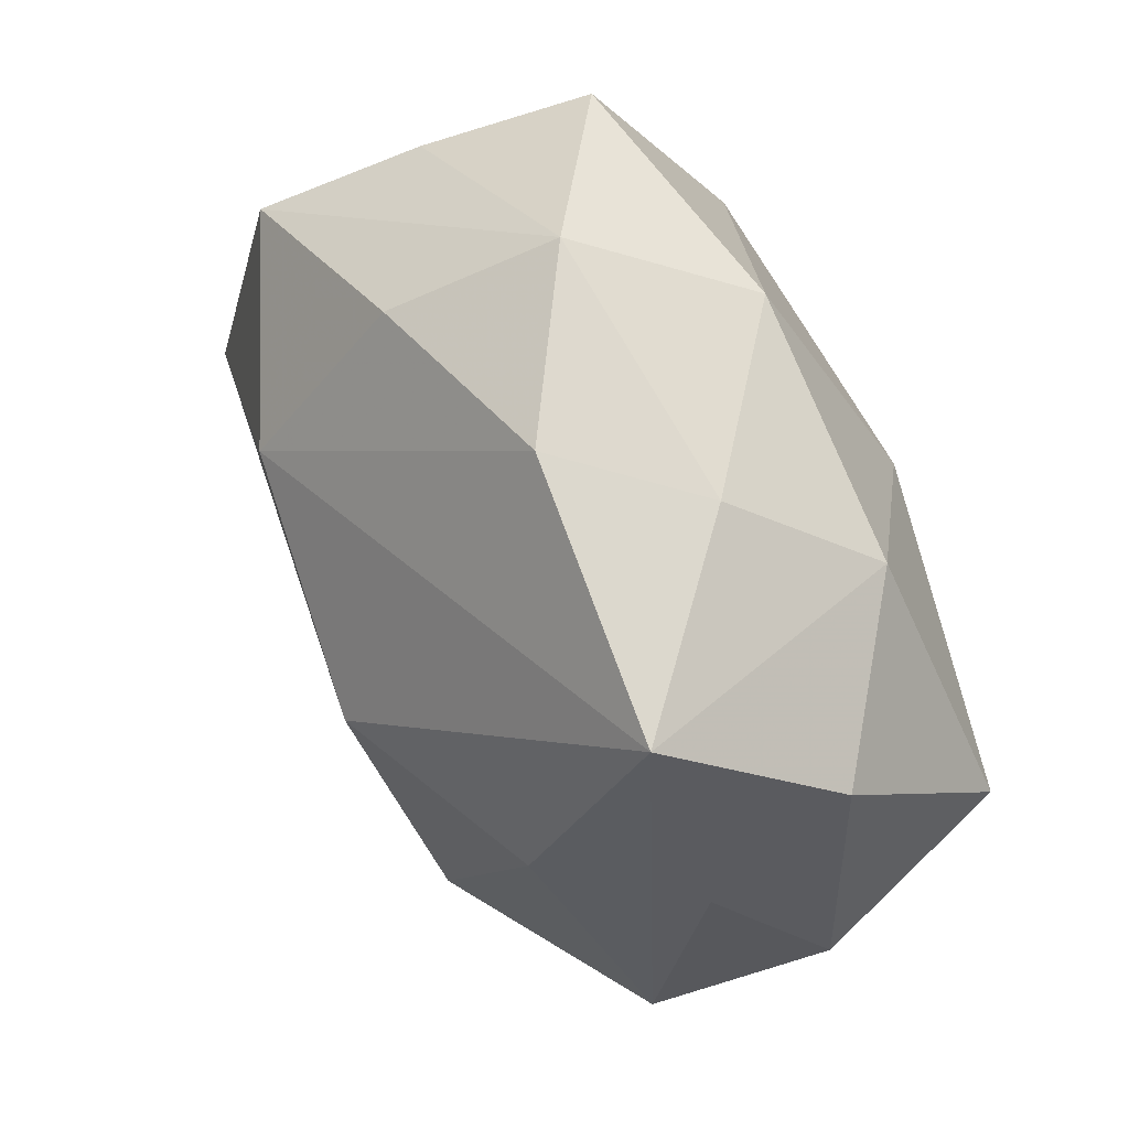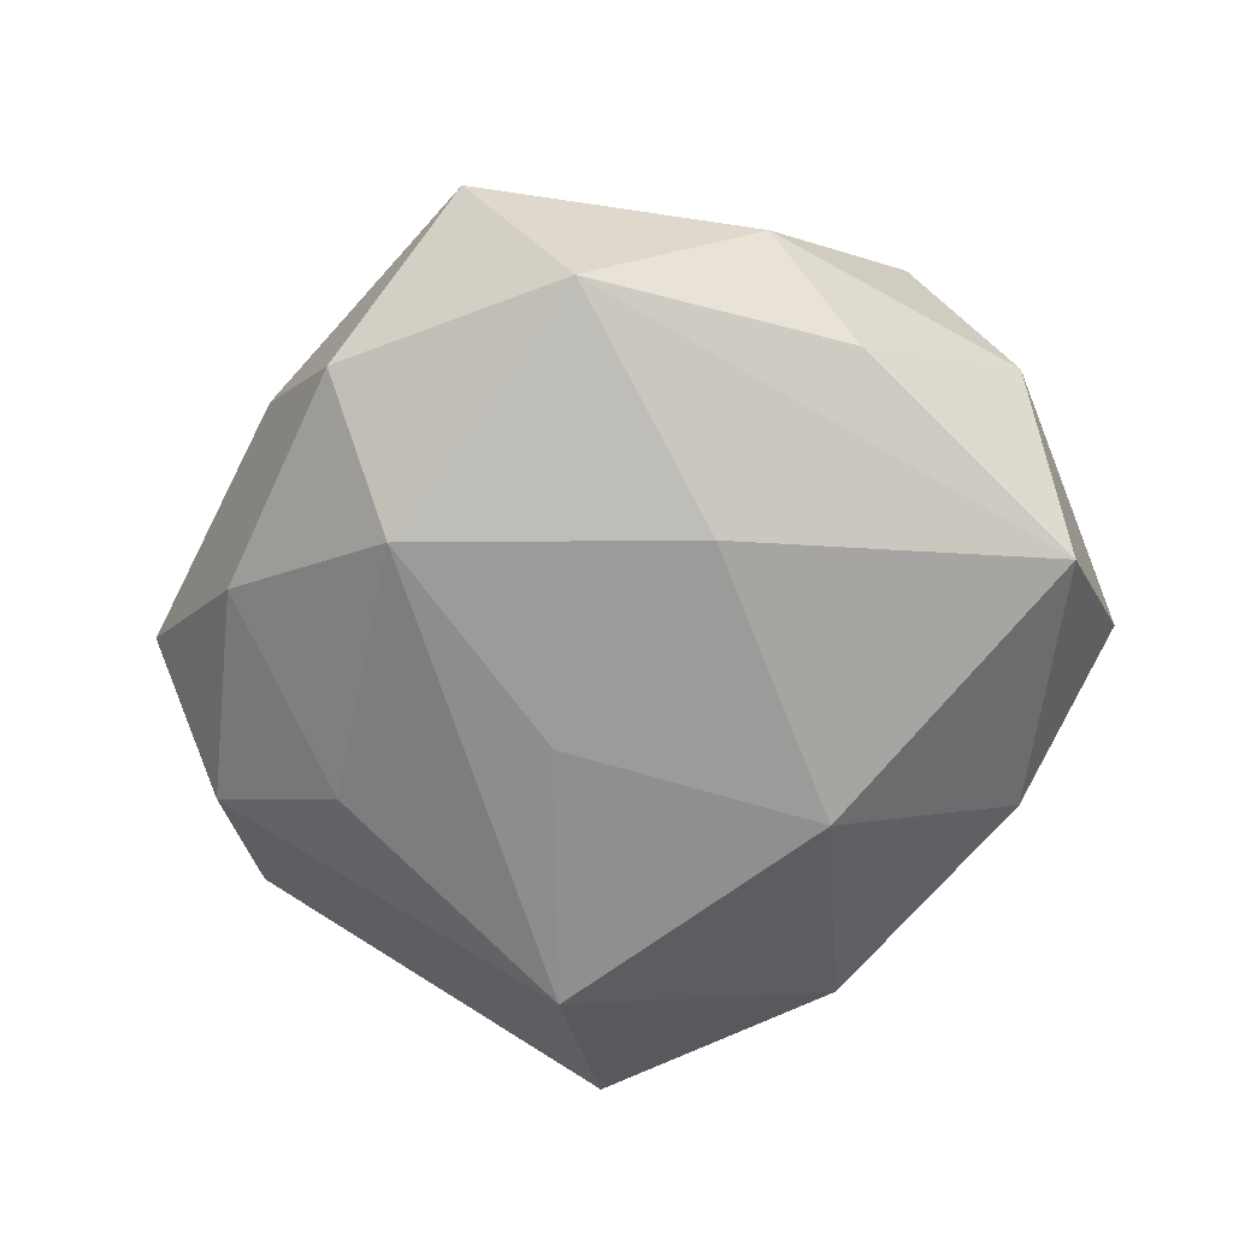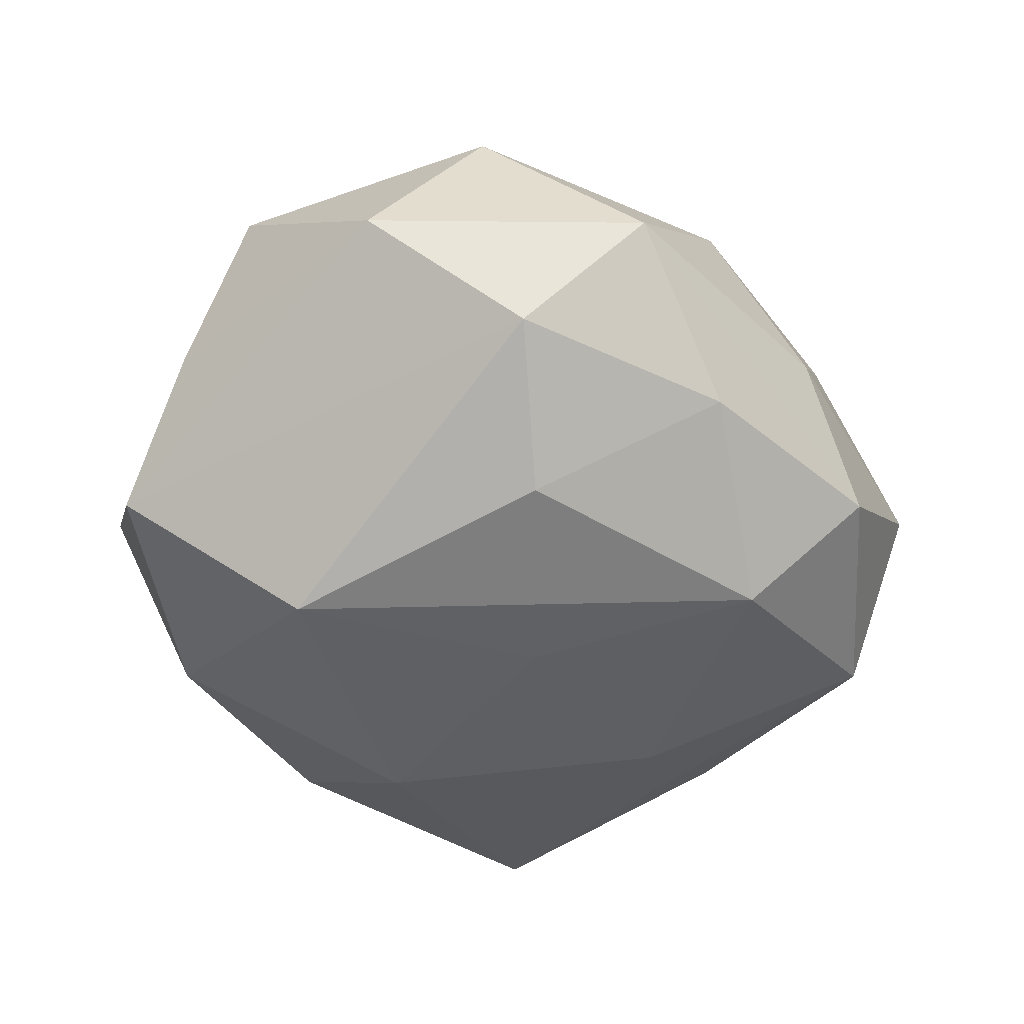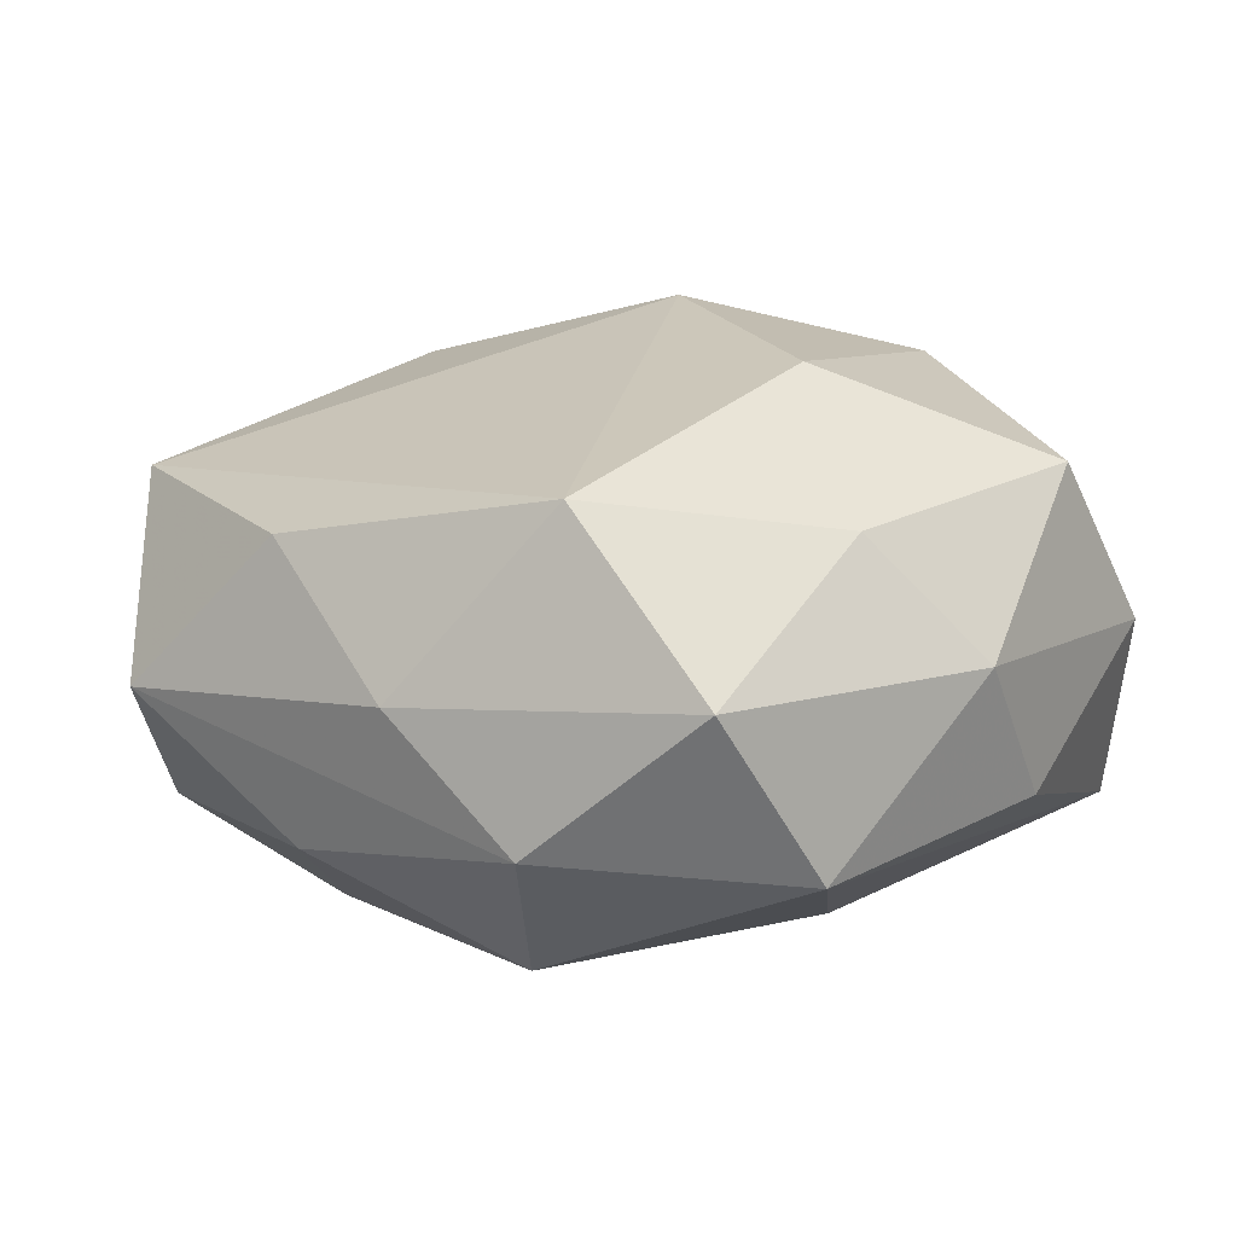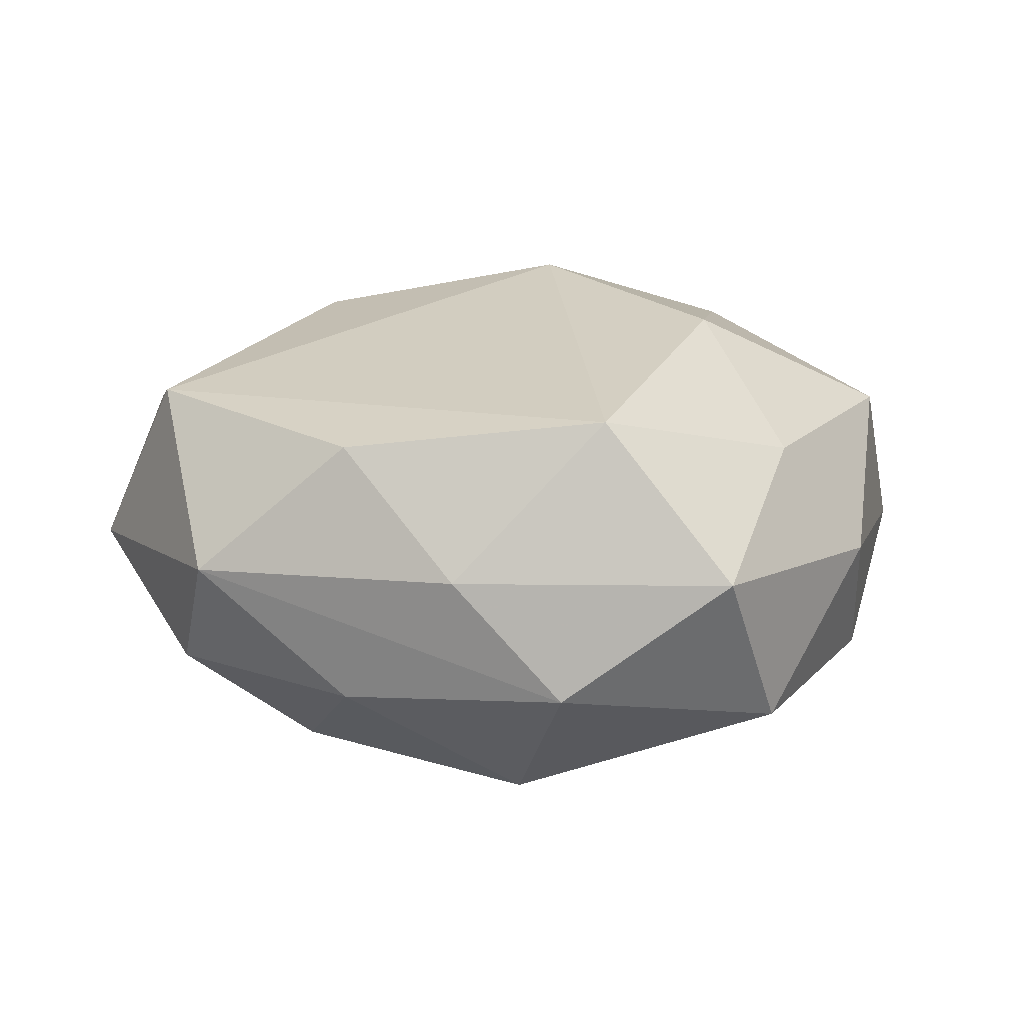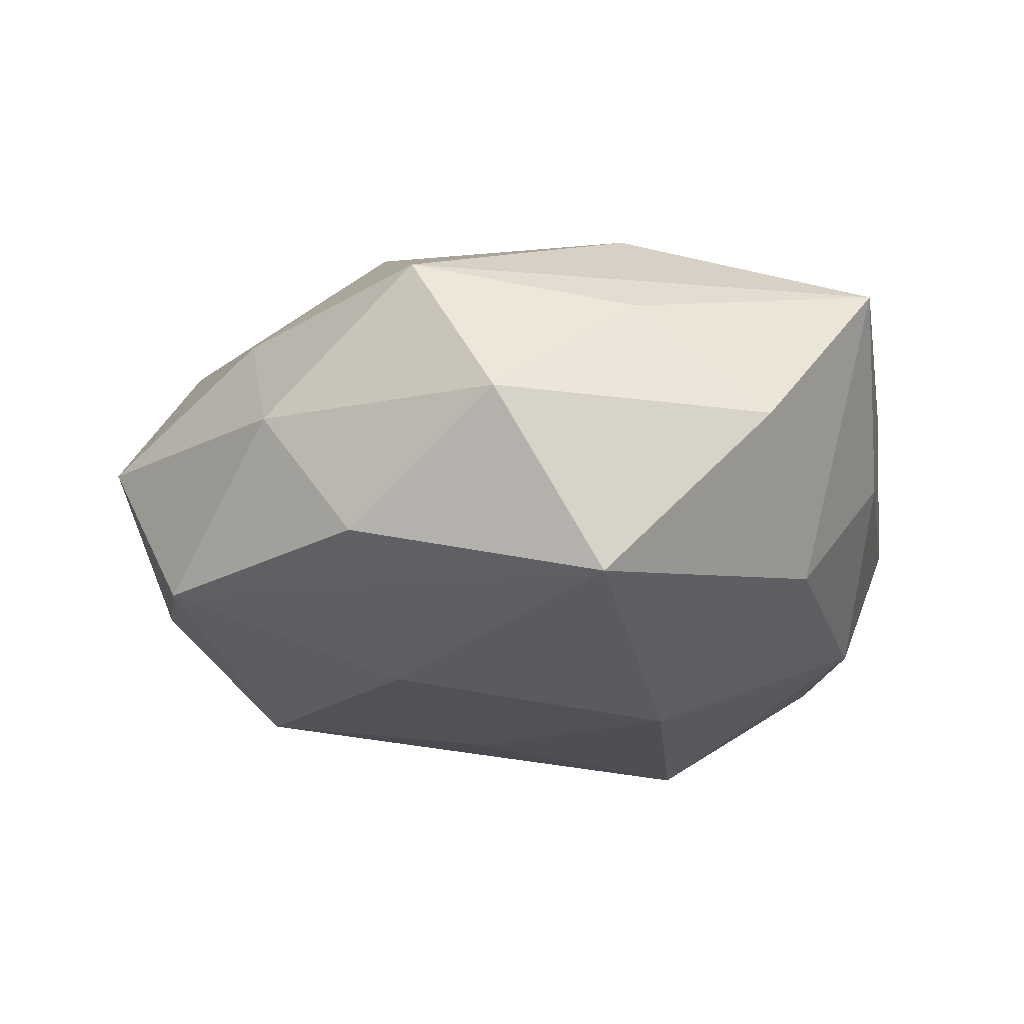
<metadata>
{"format":"obj","ext":"obj","renderer":"f3d","projection":"perspective","resolution":1024,"background":"white","views":[{"elev":59.6,"azim":58.7,"up":"+Y"},{"elev":-62.7,"azim":26.9,"up":"+Z"},{"elev":-44.5,"azim":-83.9,"up":"+Z"},{"elev":-79.8,"azim":3.5,"up":"+Y"},{"elev":11.1,"azim":-19.7,"up":"+Z"},{"elev":-17.8,"azim":83.8,"up":"+Z"}]}
</metadata>
<code>
v -0.04645 0.00838 0.0003203
v 0.02892 -0.03081 0.0007396
v -0.01002 -0.04091 -0.01051
v -0.005975 -0.004834 -0.02546
v 0.01921 0.03602 -0.001528
v 0.02709 0.02605 -0.01415
v 0.005912 0.0051 0.02939
v -0.0412 -0.007205 -0.01101
v -0.004469 -0.03855 0.01748
v 0.00602 -0.04685 0.001613
v -0.02005 -0.03634 0.001577
v -0.009924 -0.02826 -0.02298
v 0.04393 -0.008511 -0.0002554
v -0.02854 -0.0264 -0.01193
v -0.04233 -0.01994 0.001281
v 0.03294 -0.02195 -0.01218
v 0.003342 0.03598 -0.01645
v -0.04165 -0.002853 0.01783
v -0.03031 0.03088 -0.0006968
v -0.02849 -0.02696 0.01447
v 0.04198 0.002497 -0.01831
v -0.01769 0.01886 -0.02678
v 0.0392 0.006581 0.01077
v 0.01865 -0.03224 0.01259
v 0.01411 -0.03981 -0.0143
v 0.03741 -0.01626 0.015
v 0.02798 0.006967 0.02283
v -0.01733 0.01629 0.02469
v 0.04159 0.01959 -0.001231
v -0.00649 0.0433 -0.001453
v 0.01278 0.01286 -0.02644
v -0.02706 -0.00694 -0.02131
v -0.01324 0.03456 0.01261
v 0.01541 -0.01573 -0.02316
v -0.02281 0.03729 -0.01469
v 0.03443 0.0323 0.01487
v 0.008939 0.0397 0.01036
v 0.01555 -0.01794 0.02492
v -0.03694 0.02353 0.01336
f 1 15 18
f 8 15 1
f 12 25 3
f 1 19 35
f 35 8 1
f 22 8 35
f 17 22 35
f 28 37 33
f 7 18 9
f 28 18 7
f 39 19 1
f 1 18 39
f 39 18 28
f 28 33 39
f 9 18 20
f 20 18 15
f 32 22 12
f 32 8 22
f 25 2 10
f 10 3 25
f 26 2 13
f 12 3 14
f 14 3 15
f 15 8 14
f 14 32 12
f 8 32 14
f 31 22 17
f 16 2 25
f 25 21 16
f 13 2 16
f 16 21 13
f 6 31 17
f 21 31 6
f 30 33 37
f 17 35 30
f 30 35 19
f 19 39 30
f 30 39 33
f 36 7 27
f 36 37 28
f 28 7 36
f 27 26 36
f 15 3 11
f 11 20 15
f 3 10 11
f 9 20 11
f 11 10 9
f 27 7 38
f 38 26 27
f 38 7 9
f 24 10 2
f 2 26 24
f 9 10 24
f 24 38 9
f 26 38 24
f 12 22 4
f 22 31 4
f 34 31 21
f 34 25 12
f 34 21 25
f 12 4 34
f 34 4 31
f 5 6 17
f 5 36 6
f 17 30 5
f 5 30 37
f 37 36 5
f 23 26 13
f 23 36 26
f 13 21 29
f 29 23 13
f 36 23 29
f 21 6 29
f 6 36 29

</code>
